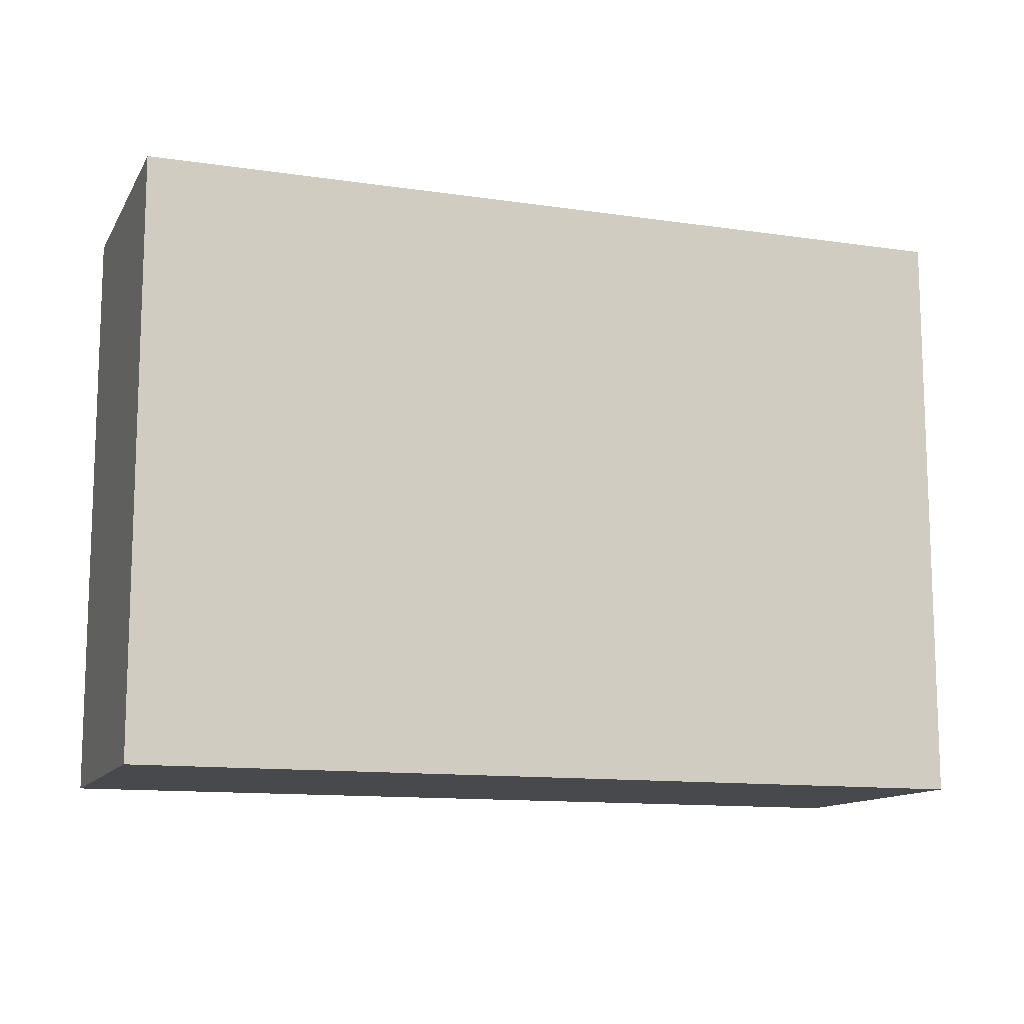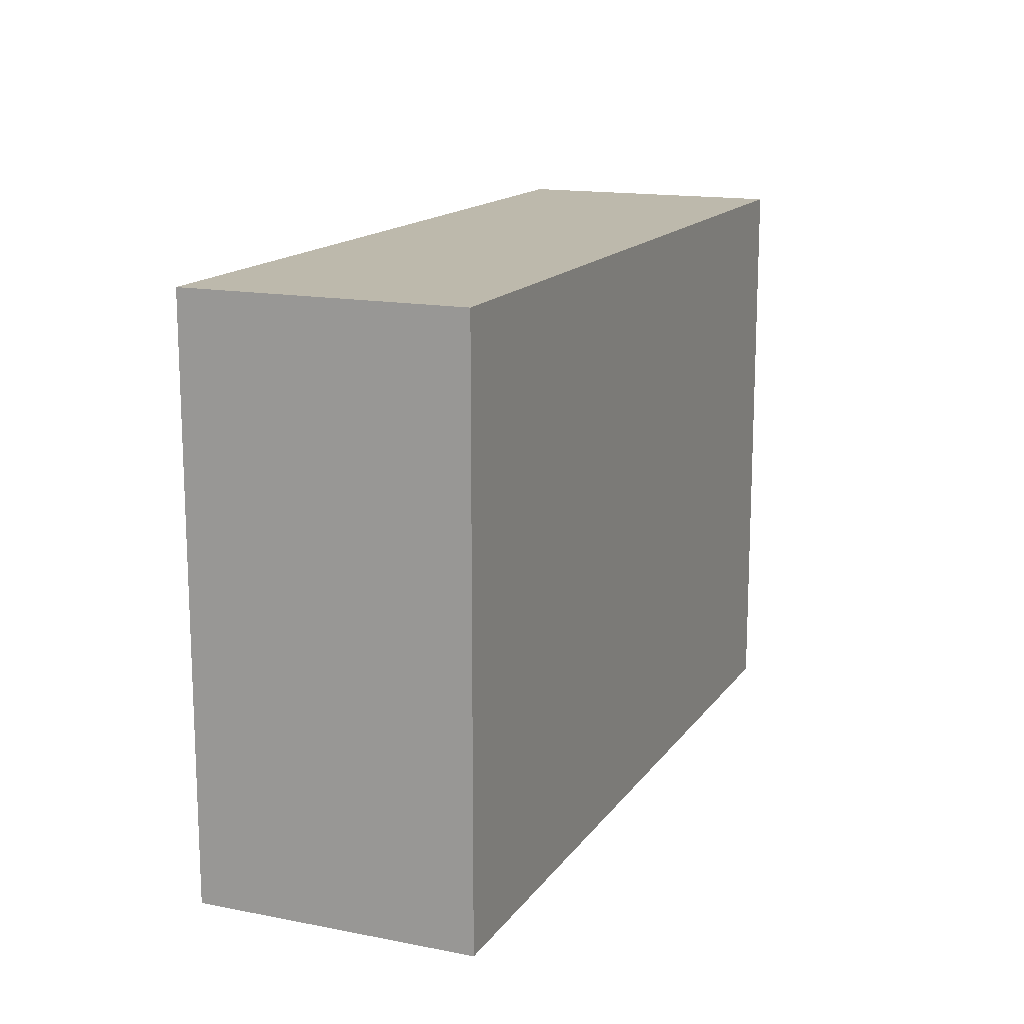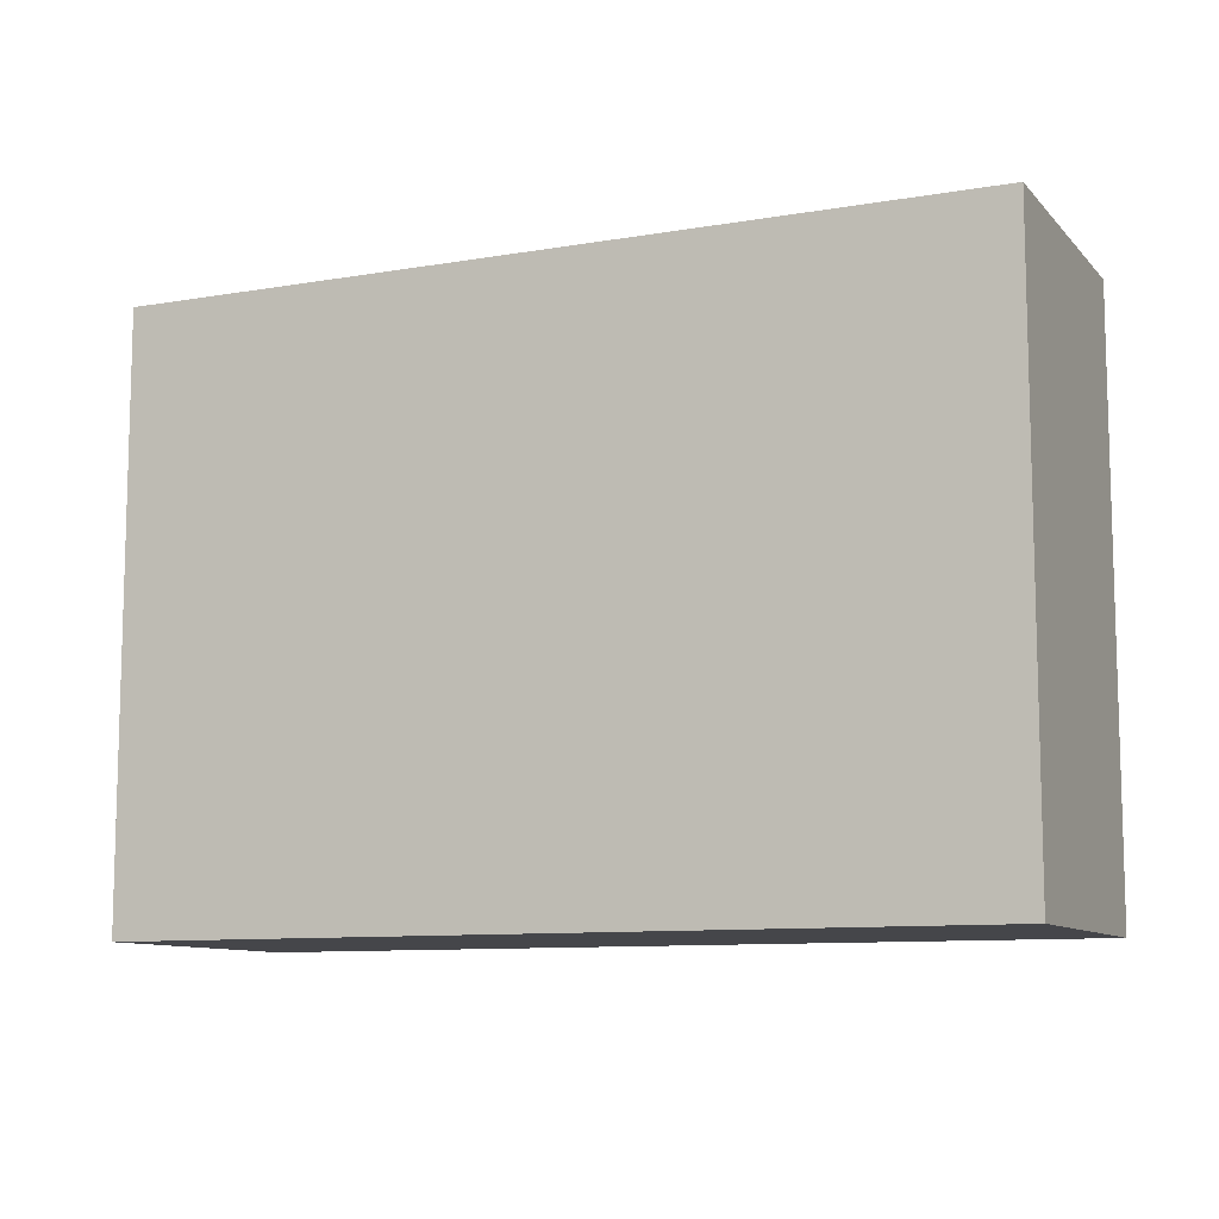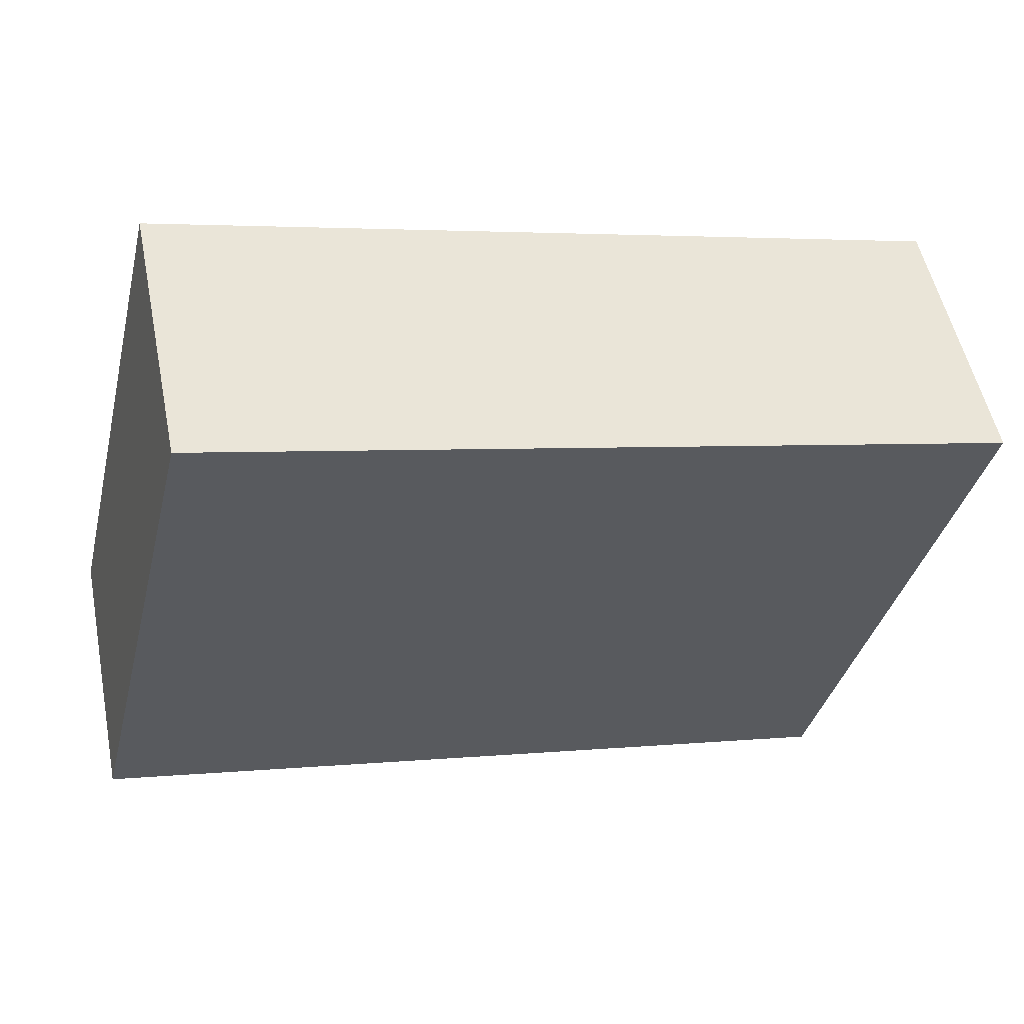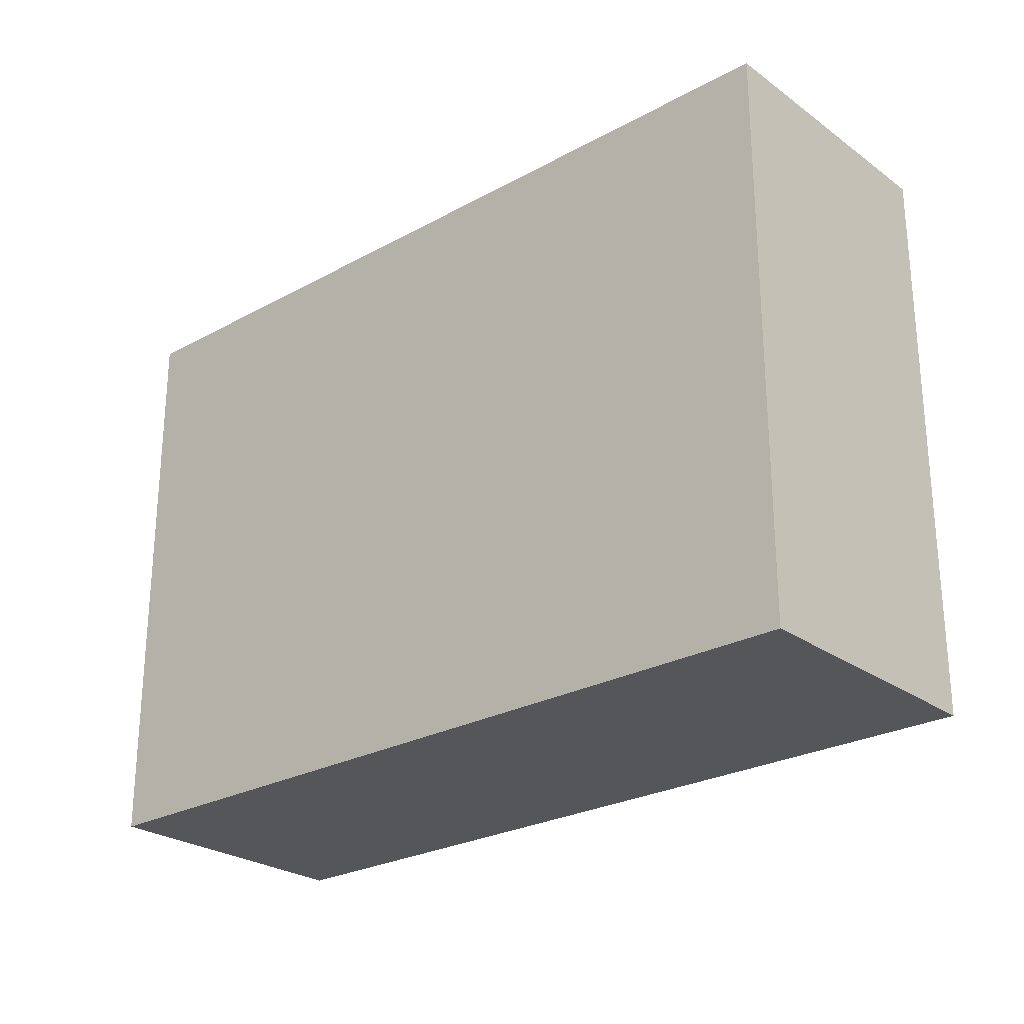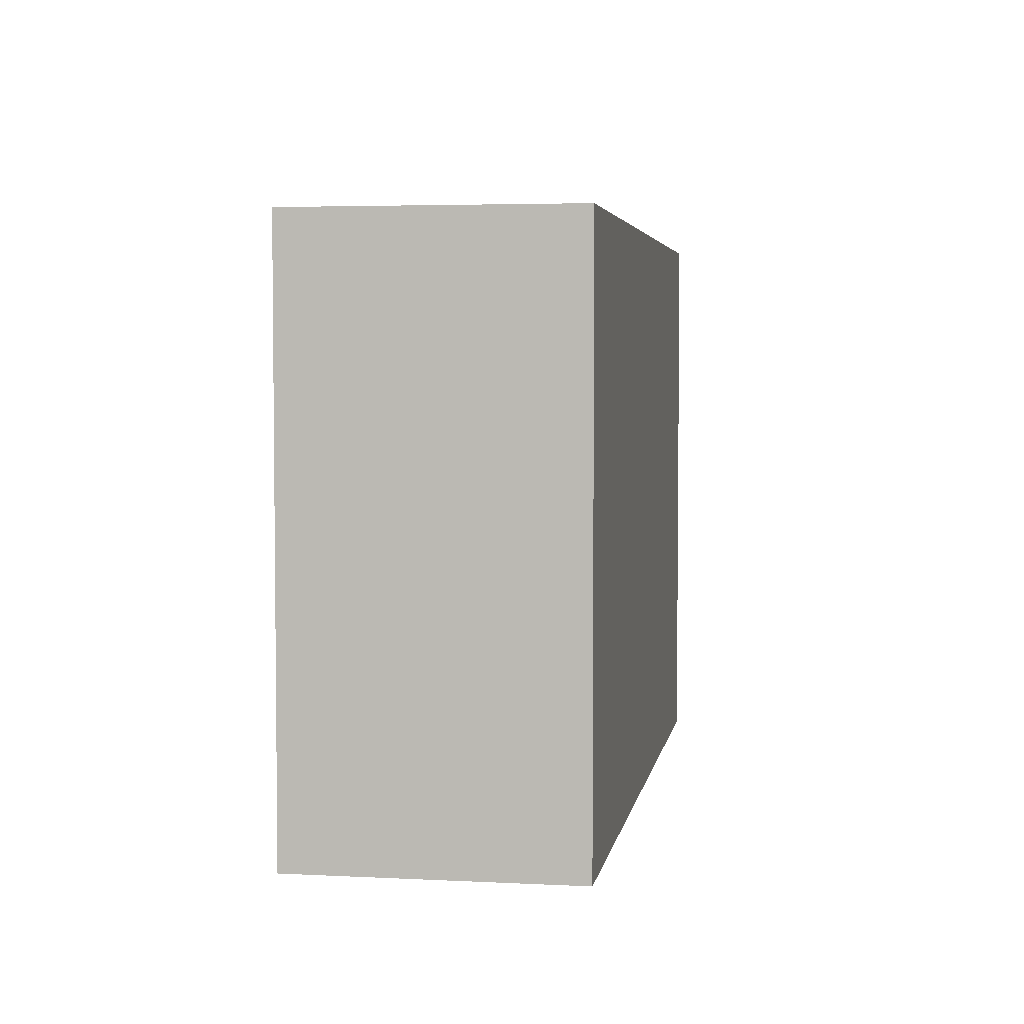
<metadata>
{"format":"obj","ext":"obj","renderer":"f3d","projection":"perspective","resolution":1024,"background":"white","views":[{"elev":-12.2,"azim":172.8,"up":"+Y"},{"elev":15.0,"azim":-55.1,"up":"+Y"},{"elev":-9.9,"azim":36.0,"up":"+Y"},{"elev":-37.8,"azim":166.1,"up":"+Z"},{"elev":-25.7,"azim":-126.7,"up":"+Y"},{"elev":4.1,"azim":-68.5,"up":"+Y"}]}
</metadata>
<code>
v  29.55 20.96 -6.319
v  2.104 20.96 9.836
v  31.65 20.96 3.517
v  17.2 20.96 -3.679
v  0 20.96 1.284e-15
v  29.55 3.869e-16 -6.319
v  0 0 0
v  17.2 2.253e-16 -3.679
v  2.104 -6.023e-16 9.836
v  31.65 -2.154e-16 3.517
g defaultobject
f 1 2 3
f 2 1 4
f 2 4 5
f 6 4 1
f 4 6 5
f 5 6 7
f 7 6 8
f 7 2 5
f 2 7 9
f 9 3 2
f 3 9 10
f 10 1 3
f 1 10 6
f 8 9 7
f 9 8 10
f 10 8 6

</code>
